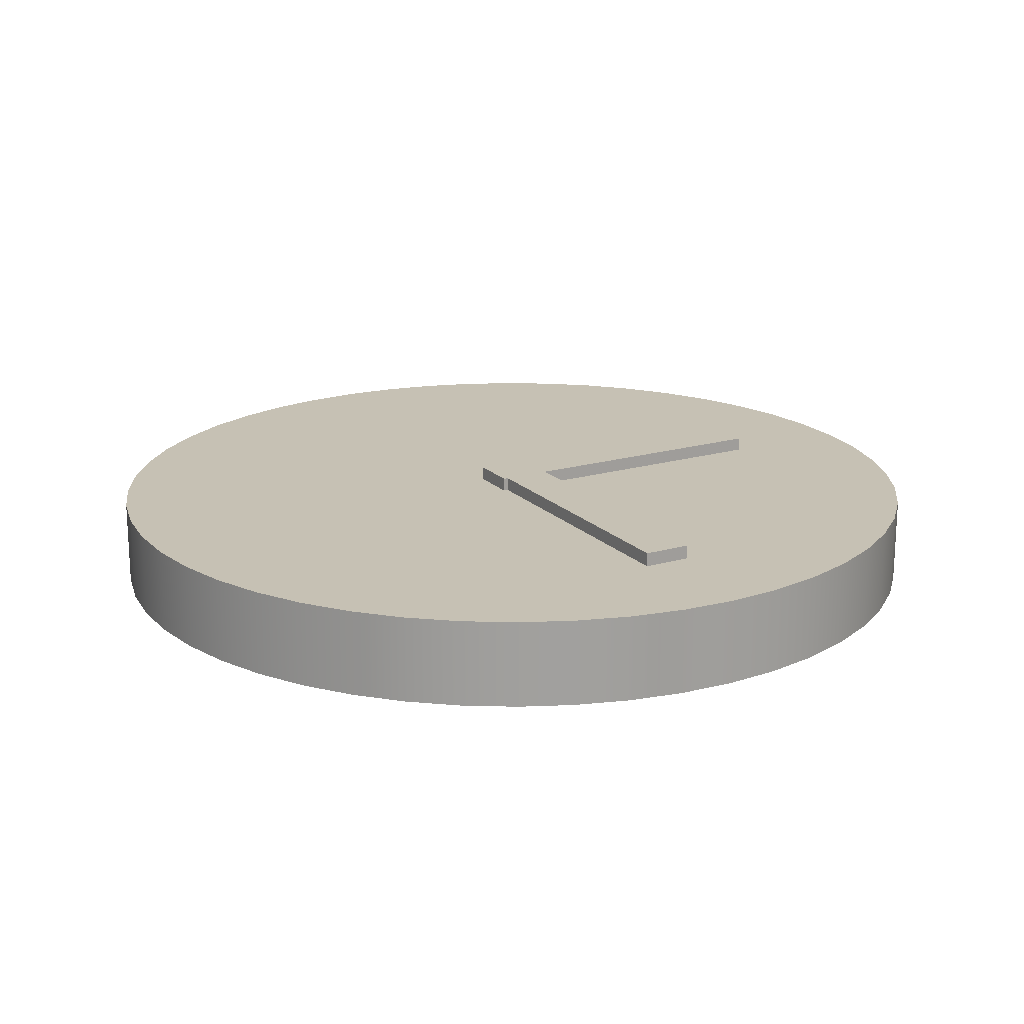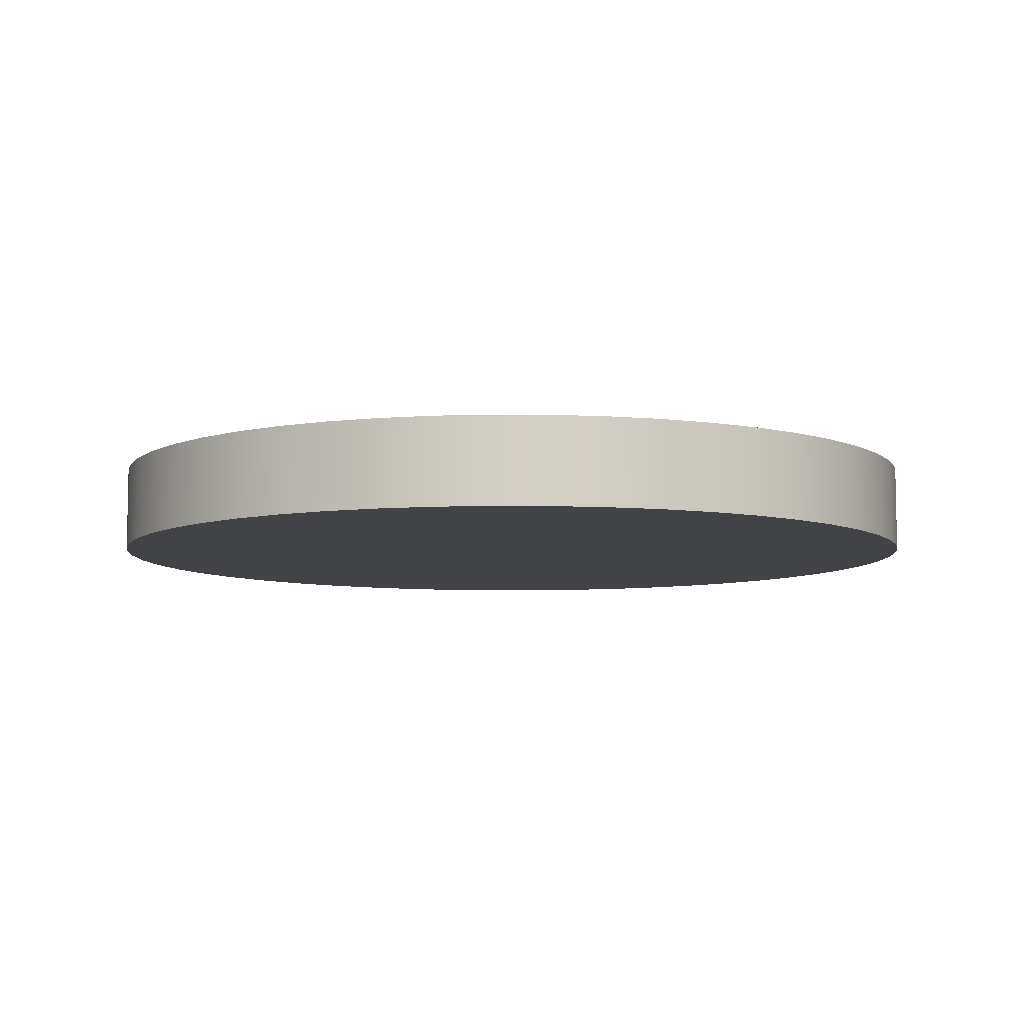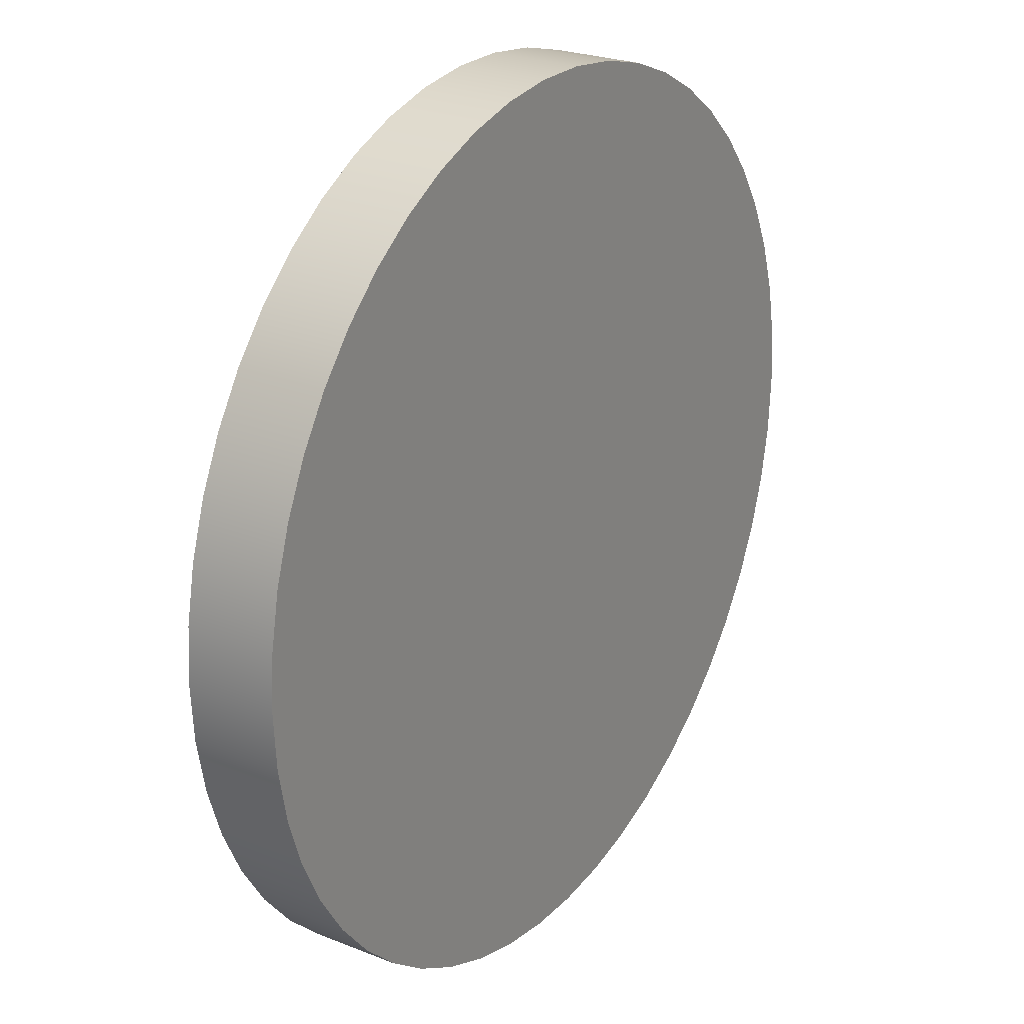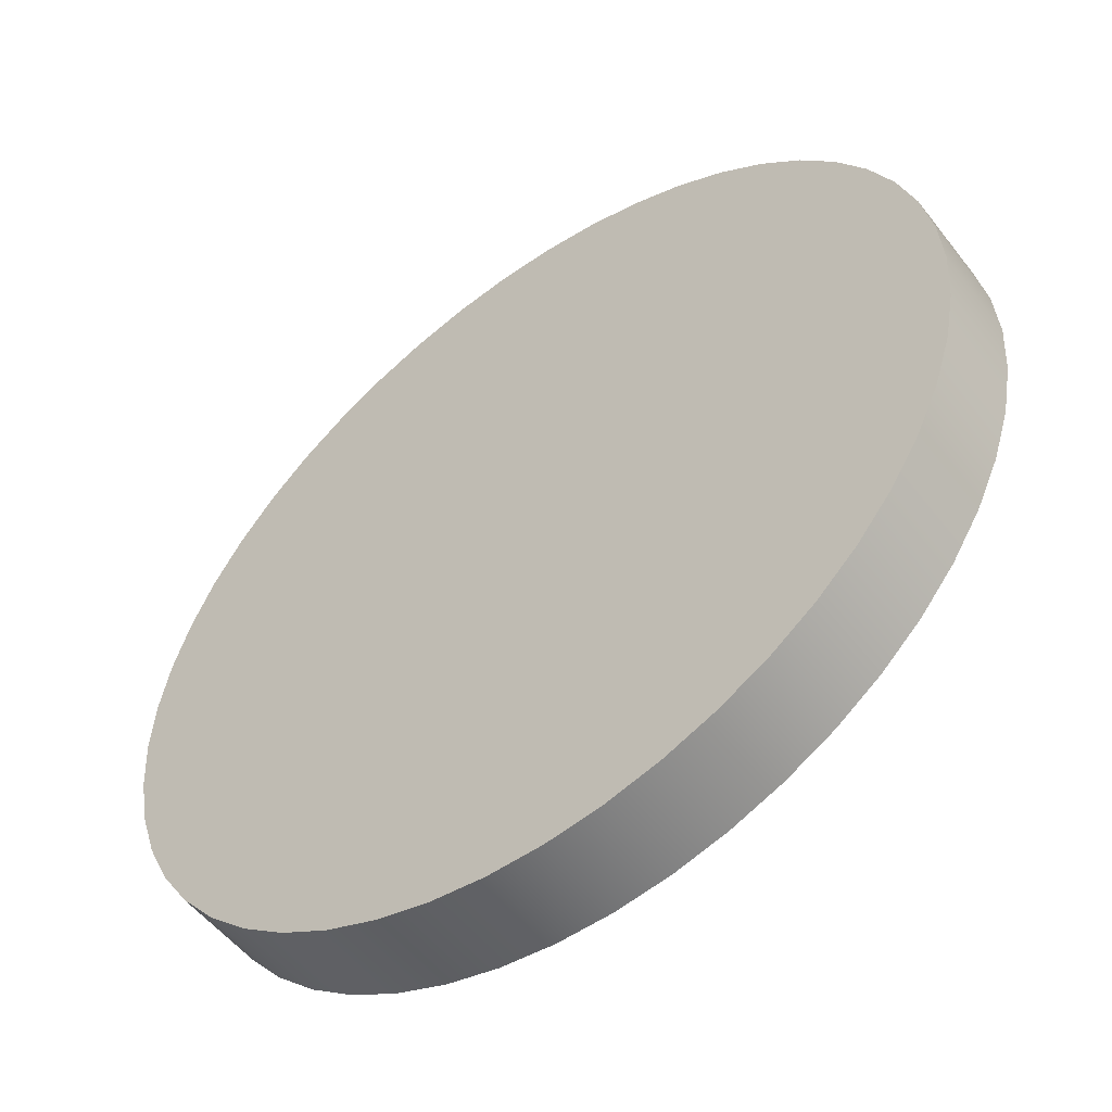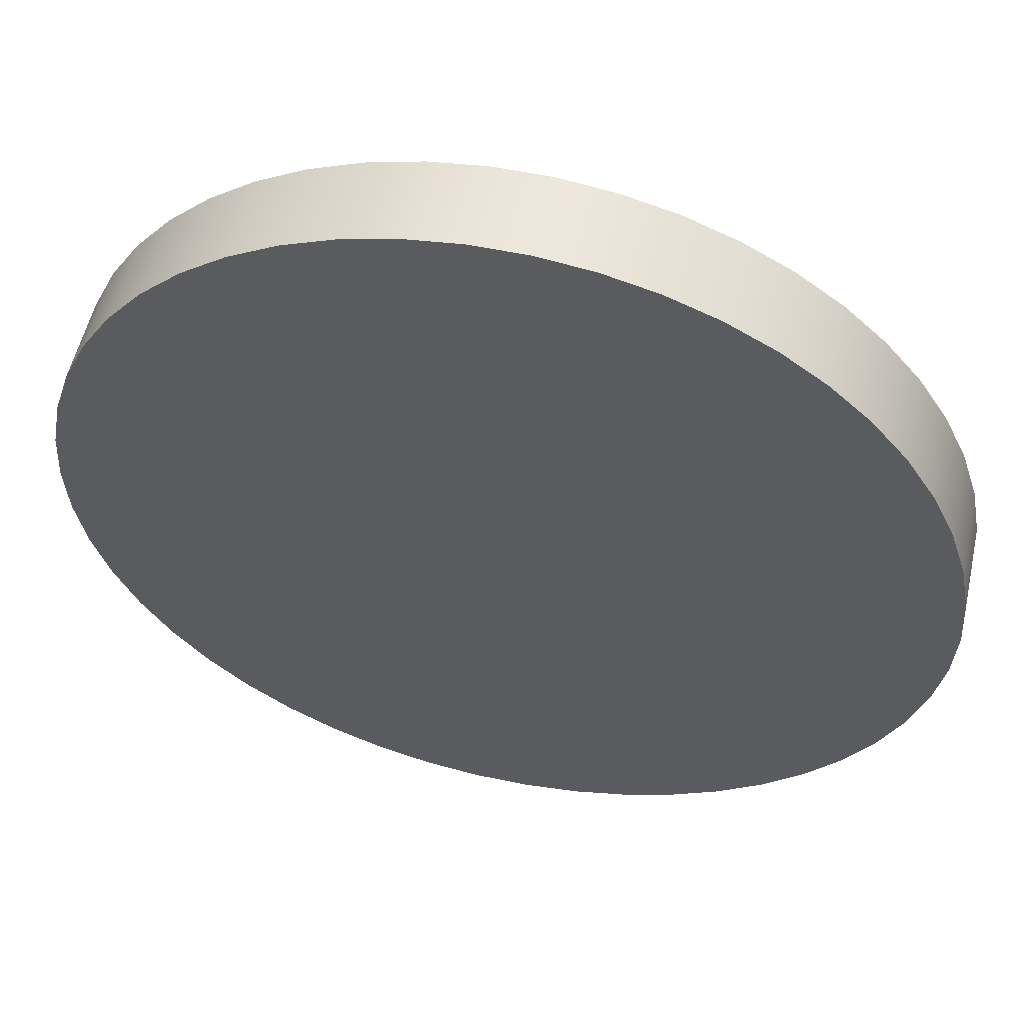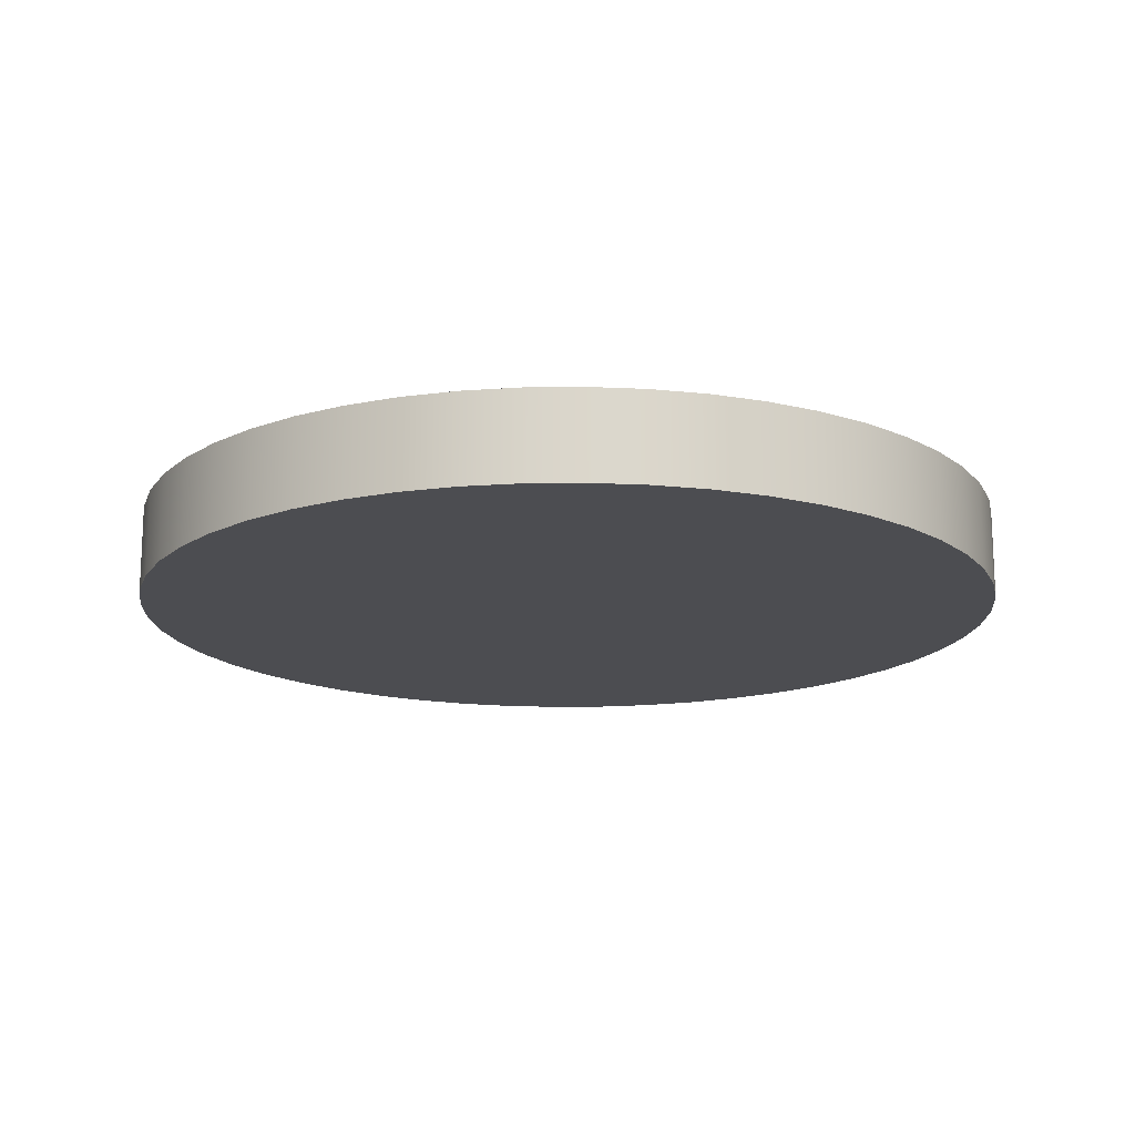
<metadata>
{"format":"obj","ext":"obj","renderer":"f3d","projection":"perspective","resolution":1024,"background":"white","views":[{"elev":18.6,"azim":60.5,"up":"+Z"},{"elev":-7.4,"azim":-166.6,"up":"+Z"},{"elev":24.8,"azim":123.0,"up":"+Y"},{"elev":-53.5,"azim":-143.1,"up":"+Y"},{"elev":54.8,"azim":-167.4,"up":"+Y"},{"elev":-16.1,"azim":52.0,"up":"+Z"}]}
</metadata>
<code>
g default
v -0.02247 0.3324 0.05318
v 0.02247 0.3324 0.05318
v -0.02247 0.6298 0.05318
v 0.02247 0.6298 0.05318
v -0.02247 0.6298 0.04036
v 0.02247 0.6298 0.04036
v -0.02247 0.3324 0.04036
v 0.02247 0.3324 0.04036
v 0.2877 0.3367 0.05318
v 0.2877 0.3816 0.05318
v -0.009643 0.3367 0.05318
v -0.009643 0.3816 0.05318
v -0.009643 0.3367 0.04036
v -0.009643 0.3816 0.04036
v 0.2877 0.3367 0.04036
v 0.2877 0.3816 0.04036
v 0.3968 0.4047 -0.04
v 0.3874 0.454 -0.04
v 0.3719 0.5018 -0.04
v 0.3505 0.5472 -0.04
v 0.3236 0.5897 -0.04
v 0.2916 0.6284 -0.04
v 0.255 0.6627 -0.04
v 0.2143 0.6923 -0.04
v 0.1703 0.7165 -0.04
v 0.1236 0.735 -0.04
v 0.07495 0.7475 -0.04
v 0.02512 0.7538 -0.04
v -0.02512 0.7538 -0.04
v -0.07495 0.7475 -0.04
v -0.1236 0.735 -0.04
v -0.1703 0.7165 -0.04
v -0.2143 0.6923 -0.04
v -0.255 0.6627 -0.04
v -0.2916 0.6284 -0.04
v -0.3236 0.5897 -0.04
v -0.3505 0.5472 -0.04
v -0.3719 0.5018 -0.04
v -0.3874 0.454 -0.04
v -0.3968 0.4047 -0.04
v -0.4 0.3545 -0.04
v -0.3968 0.3044 -0.04
v -0.3874 0.2551 -0.04
v -0.3719 0.2073 -0.04
v -0.3505 0.1618 -0.04
v -0.3236 0.1194 -0.04
v -0.2916 0.08072 -0.04
v -0.255 0.04633 -0.04
v -0.2143 0.01681 -0.04
v -0.1703 -0.007391 -0.04
v -0.1236 -0.02588 -0.04
v -0.07495 -0.03837 -0.04
v -0.02512 -0.04467 -0.04
v 0.02512 -0.04467 -0.04
v 0.07495 -0.03837 -0.04
v 0.1236 -0.02588 -0.04
v 0.1703 -0.007391 -0.04
v 0.2143 0.01681 -0.04
v 0.255 0.04633 -0.04
v 0.2916 0.08072 -0.04
v 0.3236 0.1194 -0.04
v 0.3505 0.1618 -0.04
v 0.3719 0.2073 -0.04
v 0.3874 0.2551 -0.04
v 0.3968 0.3044 -0.04
v 0.4 0.3545 -0.04
v 0.3968 0.4047 0.04
v 0.3874 0.454 0.04
v 0.3719 0.5018 0.04
v 0.3505 0.5472 0.04
v 0.3236 0.5897 0.04
v 0.2916 0.6284 0.04
v 0.255 0.6627 0.04
v 0.2143 0.6923 0.04
v 0.1703 0.7165 0.04
v 0.1236 0.735 0.04
v 0.07495 0.7475 0.04
v 0.02512 0.7538 0.04
v -0.02512 0.7538 0.04
v -0.07495 0.7475 0.04
v -0.1236 0.735 0.04
v -0.1703 0.7165 0.04
v -0.2143 0.6923 0.04
v -0.255 0.6627 0.04
v -0.2916 0.6284 0.04
v -0.3236 0.5897 0.04
v -0.3505 0.5472 0.04
v -0.3719 0.5018 0.04
v -0.3874 0.454 0.04
v -0.3968 0.4047 0.04
v -0.4 0.3545 0.04
v -0.3968 0.3044 0.04
v -0.3874 0.2551 0.04
v -0.3719 0.2073 0.04
v -0.3505 0.1618 0.04
v -0.3236 0.1194 0.04
v -0.2916 0.08072 0.04
v -0.255 0.04633 0.04
v -0.2143 0.01681 0.04
v -0.1703 -0.007391 0.04
v -0.1236 -0.02588 0.04
v -0.07495 -0.03837 0.04
v -0.02512 -0.04467 0.04
v 0.02512 -0.04467 0.04
v 0.07495 -0.03837 0.04
v 0.1236 -0.02588 0.04
v 0.1703 -0.007391 0.04
v 0.2143 0.01681 0.04
v 0.255 0.04633 0.04
v 0.2916 0.08072 0.04
v 0.3236 0.1194 0.04
v 0.3505 0.1618 0.04
v 0.3719 0.2073 0.04
v 0.3874 0.2551 0.04
v 0.3968 0.3044 0.04
v 0.4 0.3545 0.04
v 0 0.3545 -0.04
v 0 0.3545 0.04
g pCube2
f 1 2 4 3
f 3 4 6 5
f 5 6 8 7
f 7 8 2 1
f 2 8 6 4
f 7 1 3 5
f 9 10 12 11
f 11 12 14 13
f 13 14 16 15
f 15 16 10 9
f 10 16 14 12
f 15 9 11 13
f 17 18 68 67
f 18 19 69 68
f 19 20 70 69
f 20 21 71 70
f 21 22 72 71
f 22 23 73 72
f 23 24 74 73
f 24 25 75 74
f 25 26 76 75
f 26 27 77 76
f 27 28 78 77
f 28 29 79 78
f 29 30 80 79
f 30 31 81 80
f 31 32 82 81
f 32 33 83 82
f 33 34 84 83
f 34 35 85 84
f 35 36 86 85
f 36 37 87 86
f 37 38 88 87
f 38 39 89 88
f 39 40 90 89
f 40 41 91 90
f 41 42 92 91
f 42 43 93 92
f 43 44 94 93
f 44 45 95 94
f 45 46 96 95
f 46 47 97 96
f 47 48 98 97
f 48 49 99 98
f 49 50 100 99
f 50 51 101 100
f 51 52 102 101
f 52 53 103 102
f 53 54 104 103
f 54 55 105 104
f 55 56 106 105
f 56 57 107 106
f 57 58 108 107
f 58 59 109 108
f 59 60 110 109
f 60 61 111 110
f 61 62 112 111
f 62 63 113 112
f 63 64 114 113
f 64 65 115 114
f 65 66 116 115
f 66 17 67 116
f 18 17 117
f 19 18 117
f 20 19 117
f 21 20 117
f 22 21 117
f 23 22 117
f 24 23 117
f 25 24 117
f 26 25 117
f 27 26 117
f 28 27 117
f 29 28 117
f 30 29 117
f 31 30 117
f 32 31 117
f 33 32 117
f 34 33 117
f 35 34 117
f 36 35 117
f 37 36 117
f 38 37 117
f 39 38 117
f 40 39 117
f 41 40 117
f 42 41 117
f 43 42 117
f 44 43 117
f 45 44 117
f 46 45 117
f 47 46 117
f 48 47 117
f 49 48 117
f 50 49 117
f 51 50 117
f 52 51 117
f 53 52 117
f 54 53 117
f 55 54 117
f 56 55 117
f 57 56 117
f 58 57 117
f 59 58 117
f 60 59 117
f 61 60 117
f 62 61 117
f 63 62 117
f 64 63 117
f 65 64 117
f 66 65 117
f 17 66 117
f 67 68 118
f 68 69 118
f 69 70 118
f 70 71 118
f 71 72 118
f 72 73 118
f 73 74 118
f 74 75 118
f 75 76 118
f 76 77 118
f 77 78 118
f 78 79 118
f 79 80 118
f 80 81 118
f 81 82 118
f 82 83 118
f 83 84 118
f 84 85 118
f 85 86 118
f 86 87 118
f 87 88 118
f 88 89 118
f 89 90 118
f 90 91 118
f 91 92 118
f 92 93 118
f 93 94 118
f 94 95 118
f 95 96 118
f 96 97 118
f 97 98 118
f 98 99 118
f 99 100 118
f 100 101 118
f 101 102 118
f 102 103 118
f 103 104 118
f 104 105 118
f 105 106 118
f 106 107 118
f 107 108 118
f 108 109 118
f 109 110 118
f 110 111 118
f 111 112 118
f 112 113 118
f 113 114 118
f 114 115 118
f 115 116 118
f 116 67 118

</code>
